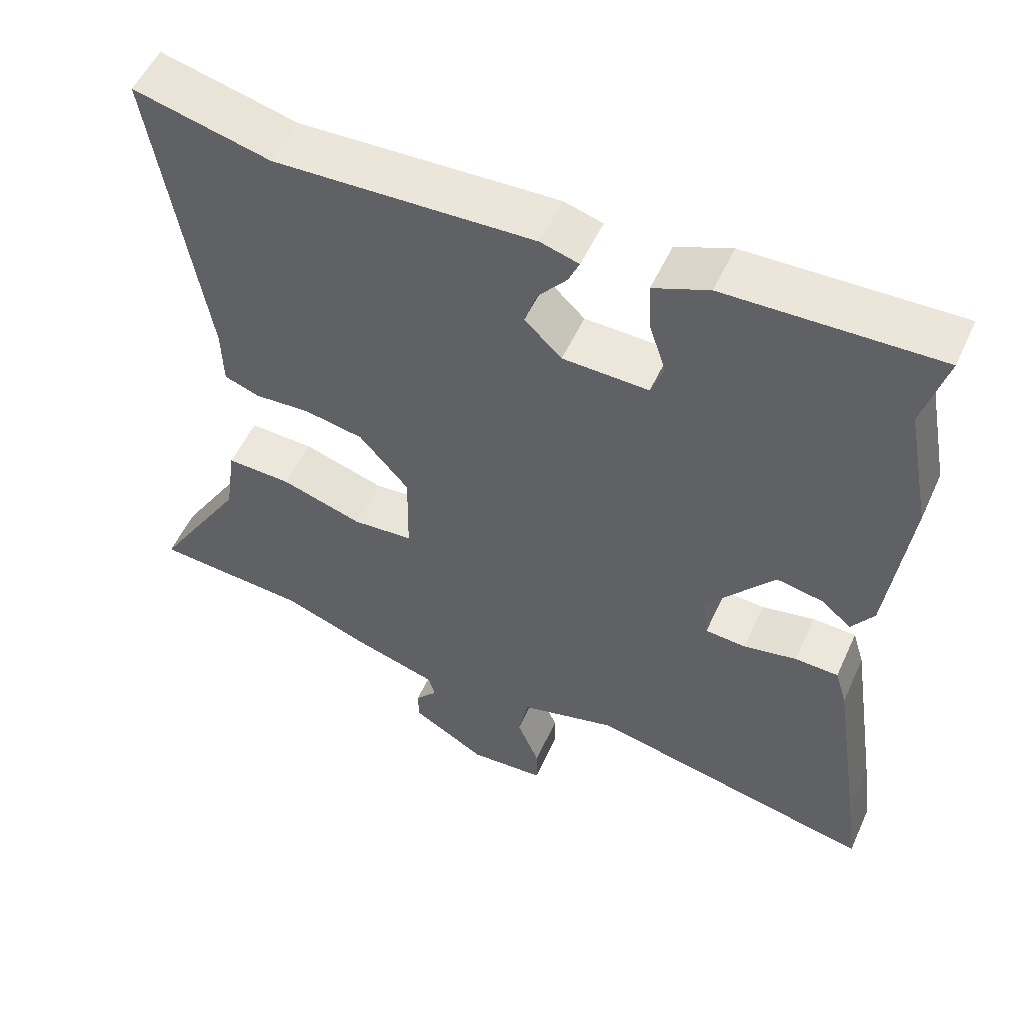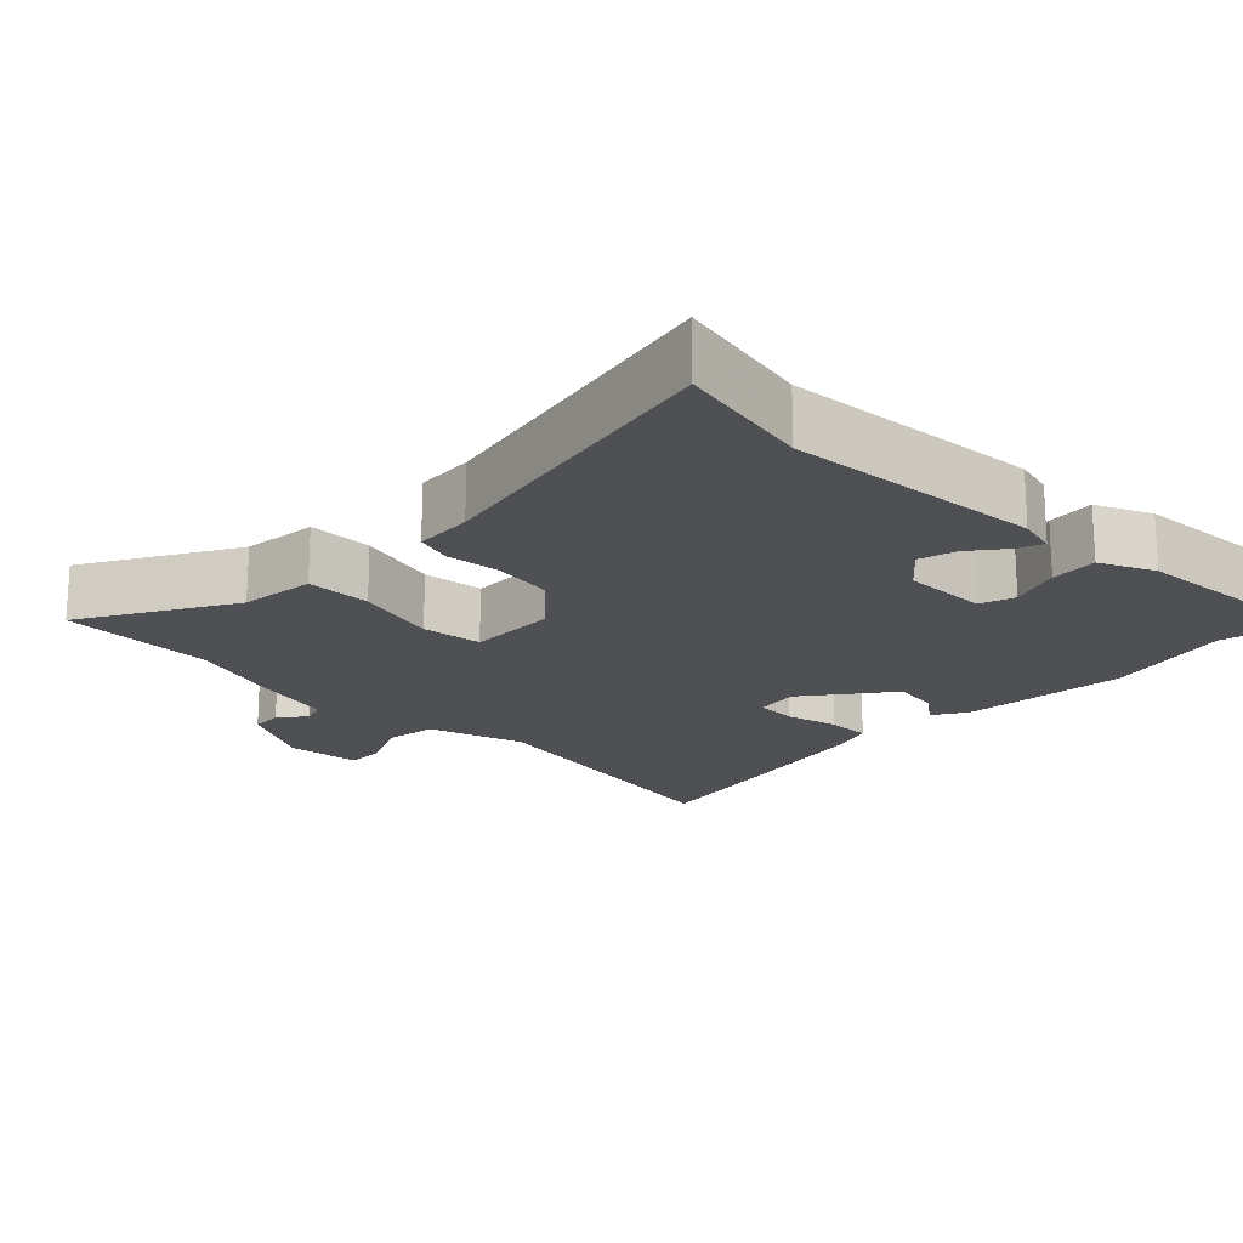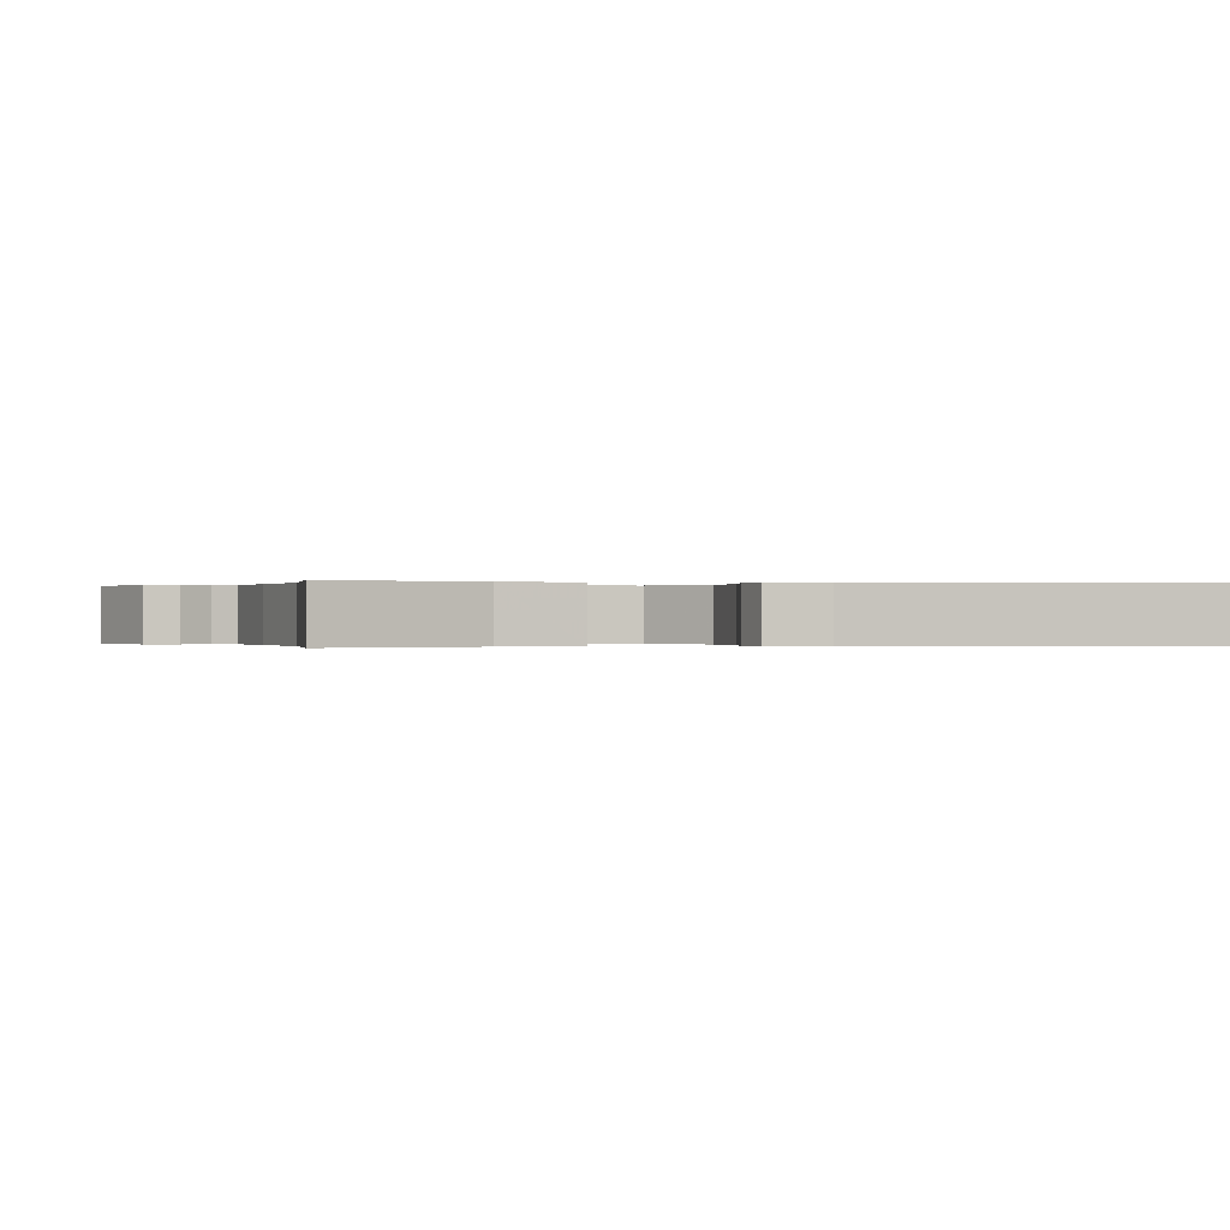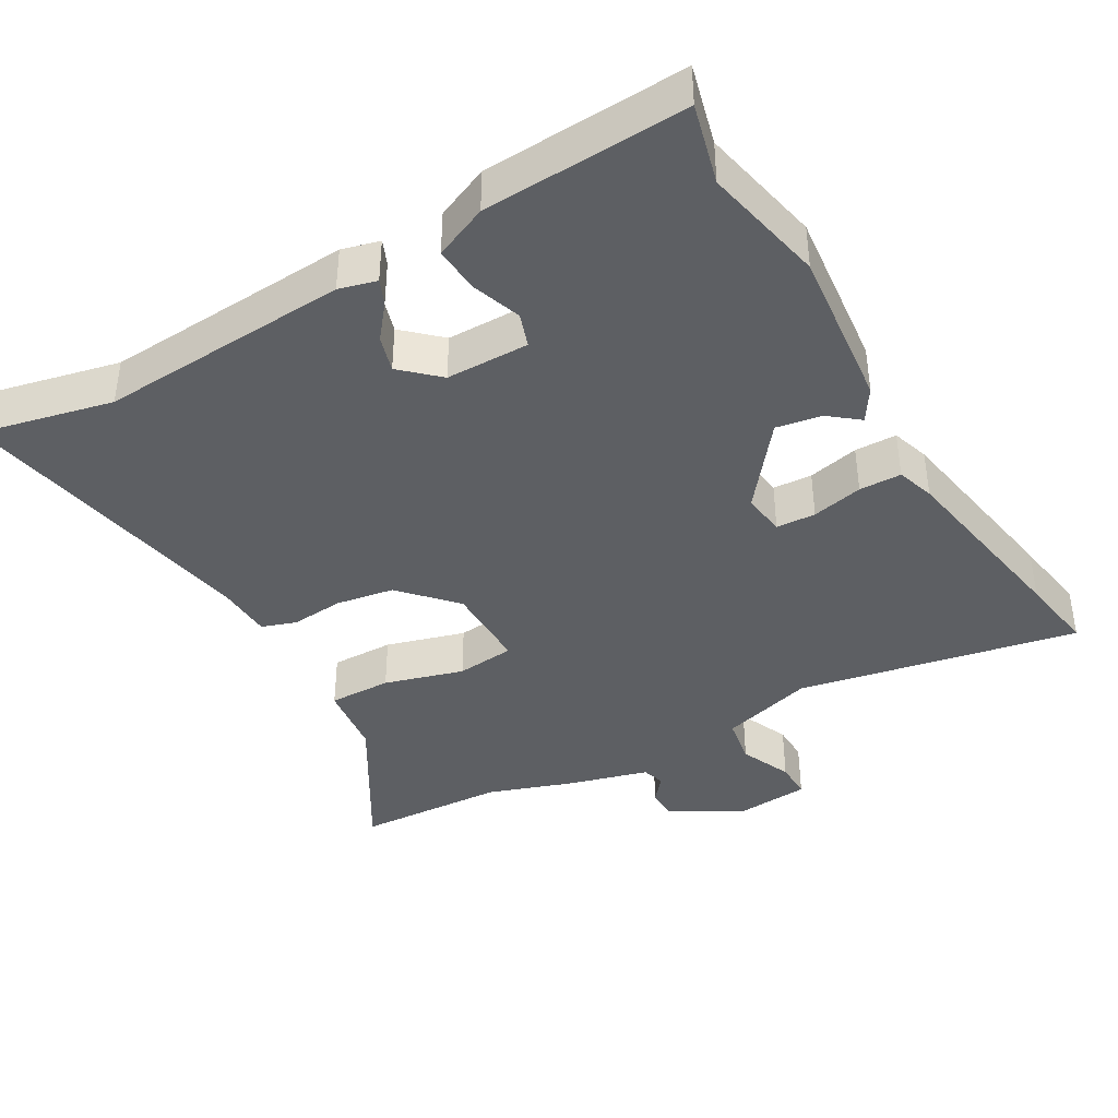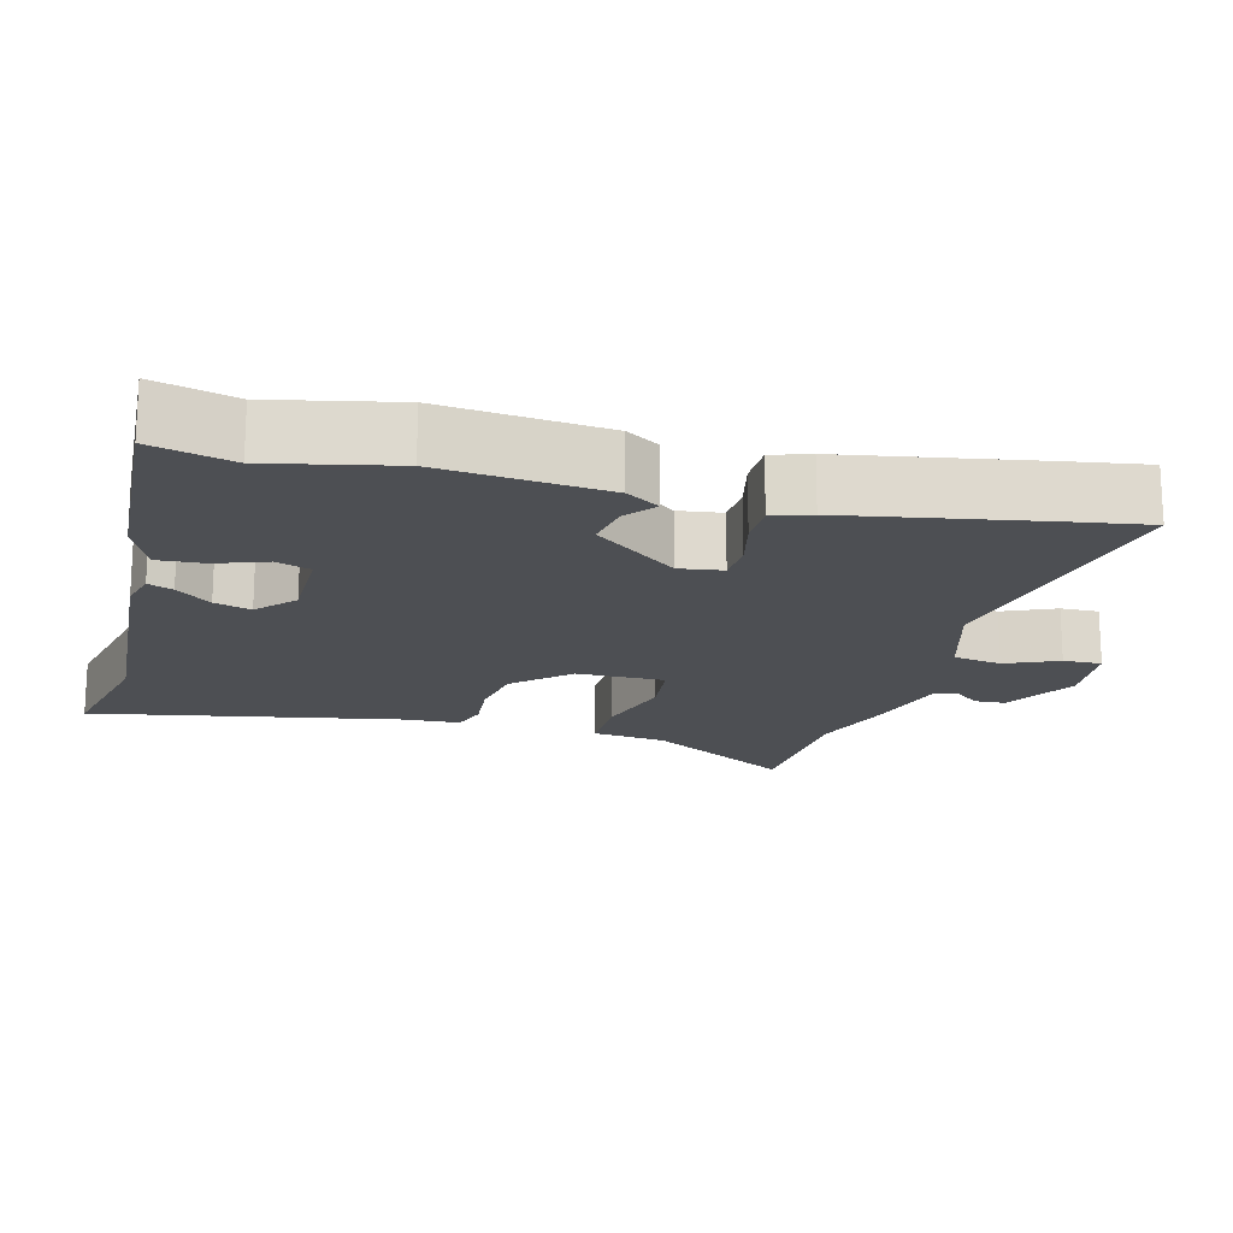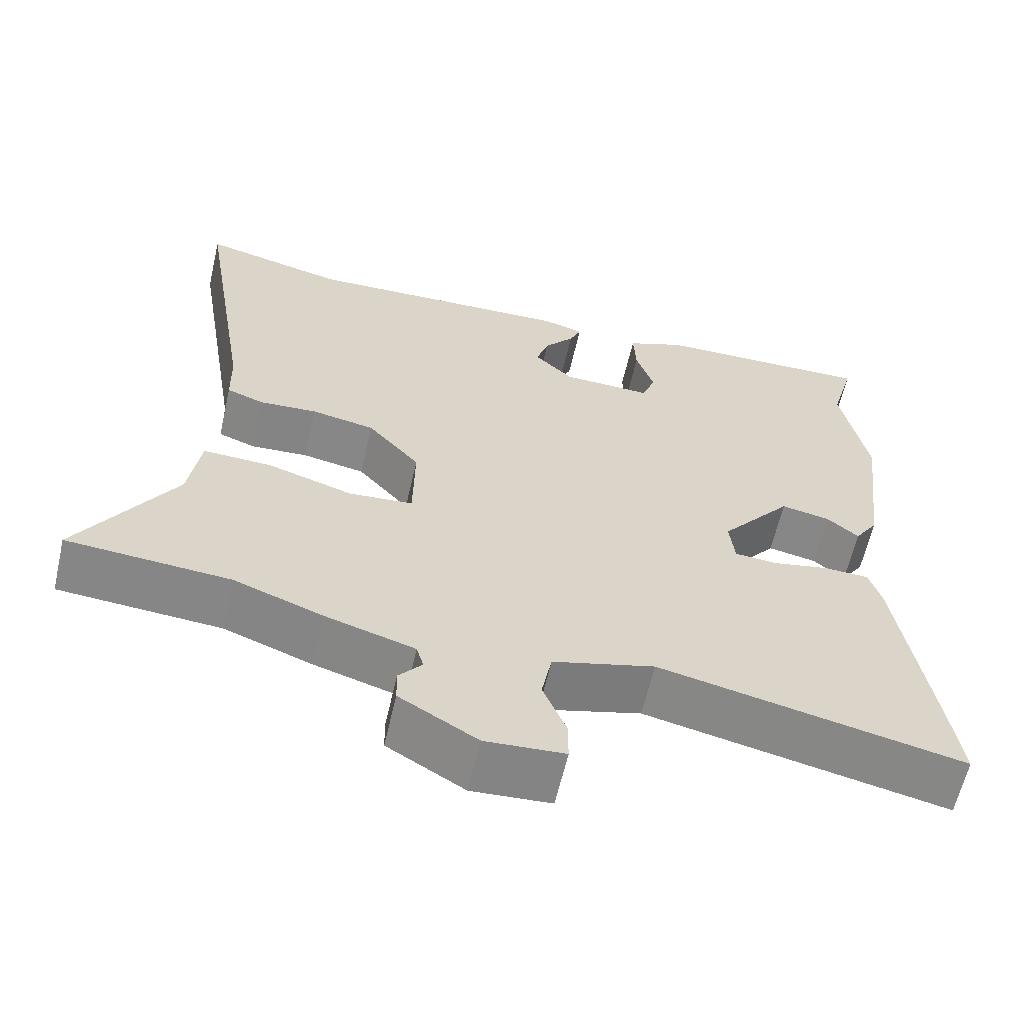
<metadata>
{"format":"obj","ext":"obj","renderer":"f3d","projection":"perspective","resolution":1024,"background":"white","views":[{"elev":53.8,"azim":24.3,"up":"+Z"},{"elev":-19.1,"azim":-42.4,"up":"+Y"},{"elev":-0.1,"azim":-95.3,"up":"+Y"},{"elev":-40.2,"azim":31.0,"up":"+Y"},{"elev":-17.7,"azim":76.6,"up":"+Y"},{"elev":-61.9,"azim":-12.9,"up":"+Z"}]}
</metadata>
<code>
v 0.499 0.07 -0.49
v 0.514 0.07 -0.599
v 0.124 0.07 -0.516
v -0.007 0.07 -0.552
v -0.02 0.07 -0.619
v 0.01 0.07 -0.692
v 0.01 0.07 -0.745
v -0.092 0.07 -0.752
v -0.192 0.07 -0.693
v -0.193 0.07 -0.65
v -0.163 0.07 -0.615
v -0.172 0.07 -0.583
v -0.287 0.07 -0.549
v -0.401 0.07 -0.507
v -0.61 0.07 -0.492
v -0.487 0.07 -0.294
v -0.472 0.07 -0.192
v -0.384 0.07 -0.195
v -0.274 0.07 -0.229
v -0.192 0.07 -0.222
v -0.19 0.07 -0.101
v -0.257 0.07 -0.025
v -0.338 0.07 -0.01
v -0.412 0.07 -0.015
v -0.46 0.07 0.002
v -0.462 0.07 0.081
v -0.532 0.07 0.508
v -0.348 0.07 0.463
v 0.002 0.07 0.478
v 0.054 0.07 0.463
v 0.039 0.07 0.429
v 0 0.07 0.382
v -0.016 0.07 0.332
v 0.034 0.07 0.284
v 0.15 0.07 0.281
v 0.167 0.07 0.328
v 0.144 0.07 0.398
v 0.141 0.07 0.462
v 0.216 0.07 0.493
v 0.501 0.07 0.502
v 0.47 0.07 0.391
v 0.503 0.07 0.219
v 0.475 0.07 -0.007
v 0.445 0.07 -0.052
v 0.404 0.07 -0.018
v 0.341 0.07 -0.006
v 0.249 0.07 -0.119
v 0.256 0.07 -0.179
v 0.311 0.07 -0.183
v 0.383 0.07 -0.168
v 0.442 0.07 -0.17
v 0.458 0.07 -0.223
v 0.499 0 -0.49
v 0.514 0 -0.599
v 0.124 0 -0.516
v -0.007 0 -0.552
v -0.02 0 -0.619
v 0.01 0 -0.692
v 0.01 0 -0.745
v -0.092 0 -0.752
v -0.192 0 -0.693
v -0.193 0 -0.65
v -0.163 0 -0.615
v -0.172 0 -0.583
v -0.287 0 -0.549
v -0.401 0 -0.507
v -0.61 0 -0.492
v -0.487 0 -0.294
v -0.472 0 -0.192
v -0.384 0 -0.195
v -0.274 0 -0.229
v -0.192 0 -0.222
v -0.19 0 -0.101
v -0.257 0 -0.025
v -0.338 0 -0.01
v -0.412 0 -0.015
v -0.46 0 0.002
v -0.462 0 0.081
v -0.532 0 0.508
v -0.348 0 0.463
v 0.002 0 0.478
v 0.054 0 0.463
v 0.039 0 0.429
v 0 0 0.382
v -0.016 0 0.332
v 0.034 0 0.284
v 0.15 0 0.281
v 0.167 0 0.328
v 0.144 0 0.398
v 0.141 0 0.462
v 0.216 0 0.493
v 0.501 0 0.502
v 0.47 0 0.391
v 0.503 0 0.219
v 0.475 0 -0.007
v 0.445 0 -0.052
v 0.404 0 -0.018
v 0.341 0 -0.006
v 0.249 0 -0.119
v 0.256 0 -0.179
v 0.311 0 -0.183
v 0.383 0 -0.168
v 0.442 0 -0.17
v 0.458 0 -0.223
f 49 50 51 52
f 48 49 52 1
f 42 43 44 45
f 41 42 45 46
f 40 41 46 47
f 36 37 38 39
f 36 39 40 47
f 29 30 31 32
f 28 29 32 33
f 26 27 28 33
f 23 24 25 26
f 22 23 26 33
f 21 22 33 34
f 16 17 18 19
f 14 15 16 19
f 12 13 14 19
f 12 19 20
f 11 12 20 21
f 9 10 11
f 8 9 11
f 5 6 7 8
f 4 5 8 11
f 48 1 2 3
f 48 3 4
f 35 36 47 48
f 21 34 35 48
f 4 11 21 48
f 104 103 102 101
f 53 104 101 100
f 97 96 95 94
f 98 97 94 93
f 99 98 93 92
f 91 90 89 88
f 99 92 91 88
f 84 83 82 81
f 85 84 81 80
f 85 80 79 78
f 78 77 76 75
f 85 78 75 74
f 86 85 74 73
f 71 70 69 68
f 71 68 67 66
f 71 66 65 64
f 72 71 64
f 73 72 64 63
f 63 62 61
f 63 61 60
f 60 59 58 57
f 63 60 57 56
f 55 54 53 100
f 56 55 100
f 100 99 88 87
f 100 87 86 73
f 100 73 63 56
f 1 53 54 2
f 2 54 55 3
f 3 55 56 4
f 4 56 57 5
f 5 57 58 6
f 6 58 59 7
f 7 59 60 8
f 8 60 61 9
f 9 61 62 10
f 10 62 63 11
f 11 63 64 12
f 12 64 65 13
f 13 65 66 14
f 14 66 67 15
f 15 67 68 16
f 16 68 69 17
f 17 69 70 18
f 18 70 71 19
f 19 71 72 20
f 20 72 73 21
f 21 73 74 22
f 22 74 75 23
f 23 75 76 24
f 24 76 77 25
f 25 77 78 26
f 26 78 79 27
f 27 79 80 28
f 28 80 81 29
f 29 81 82 30
f 30 82 83 31
f 31 83 84 32
f 32 84 85 33
f 33 85 86 34
f 34 86 87 35
f 35 87 88 36
f 36 88 89 37
f 37 89 90 38
f 38 90 91 39
f 39 91 92 40
f 40 92 93 41
f 41 93 94 42
f 42 94 95 43
f 43 95 96 44
f 44 96 97 45
f 45 97 98 46
f 46 98 99 47
f 47 99 100 48
f 48 100 101 49
f 49 101 102 50
f 50 102 103 51
f 51 103 104 52
f 52 104 53 1

</code>
